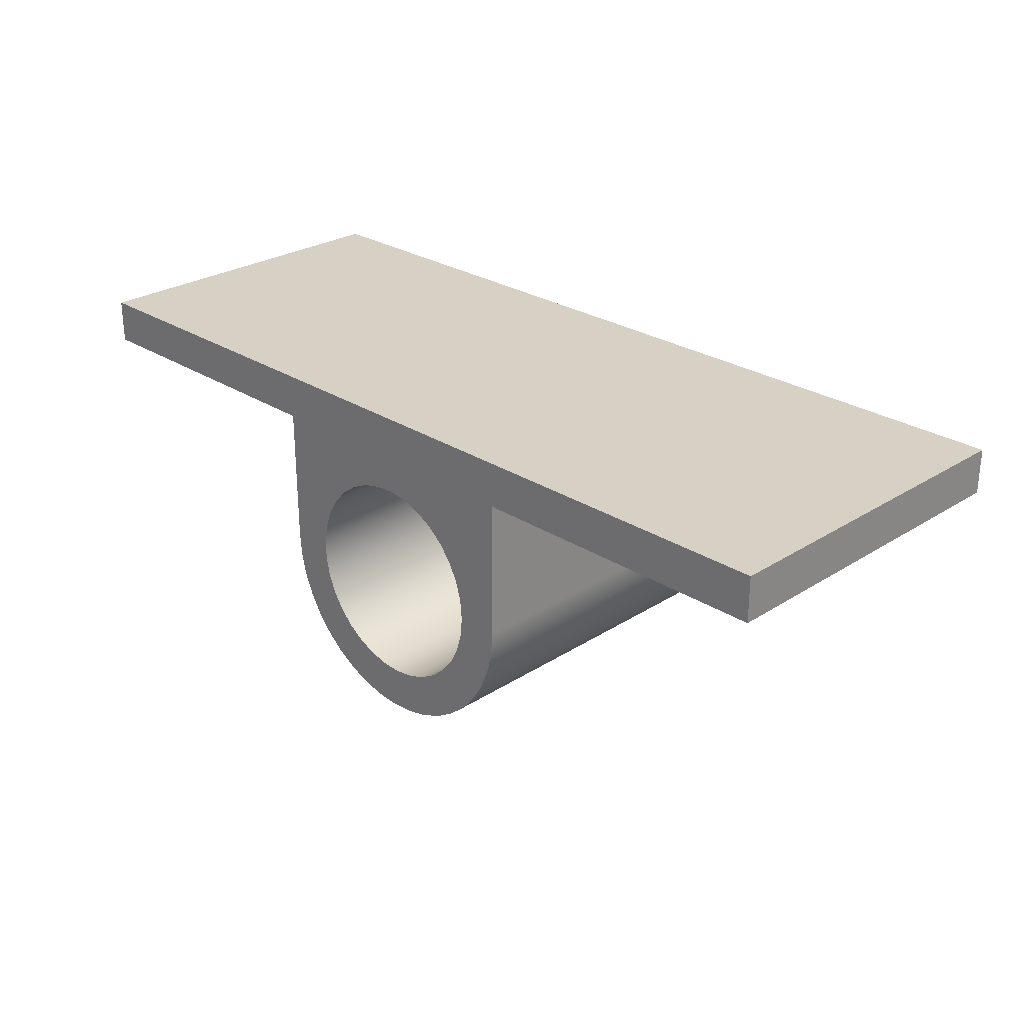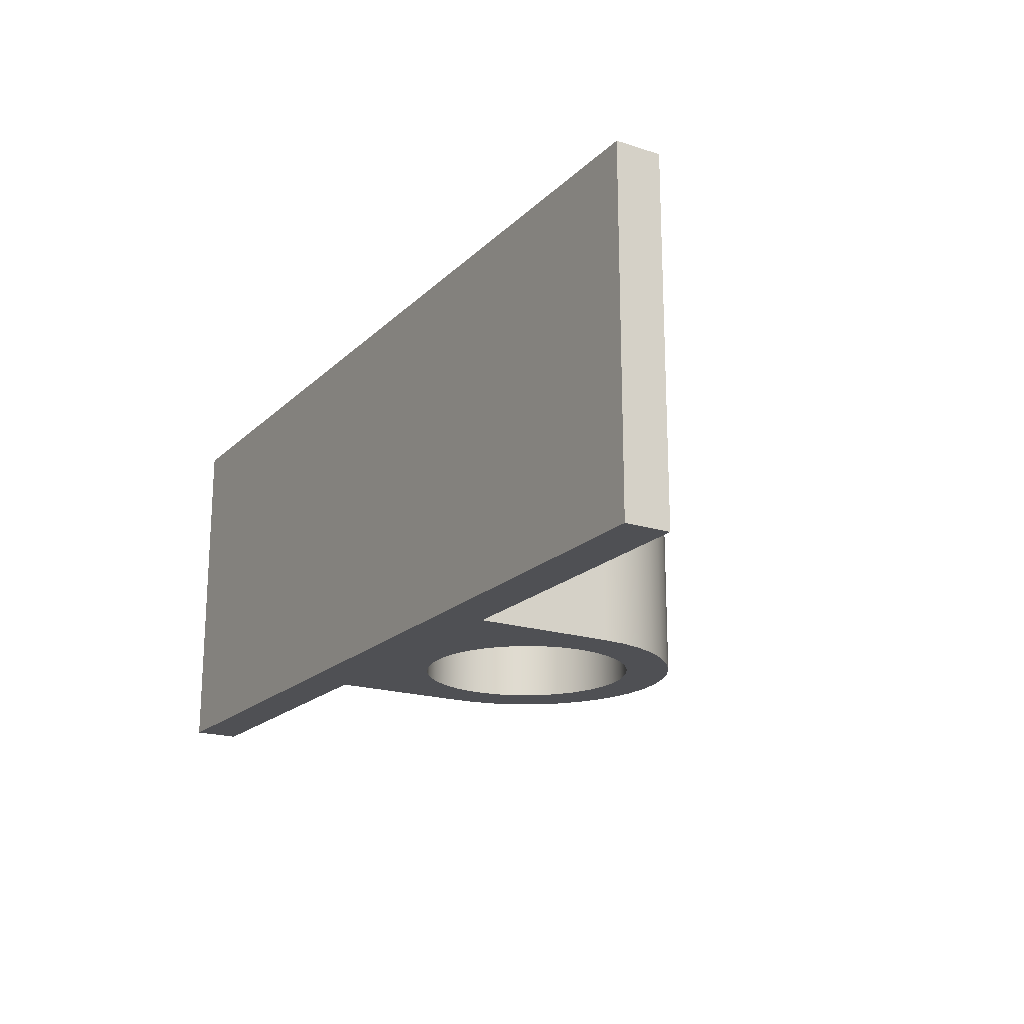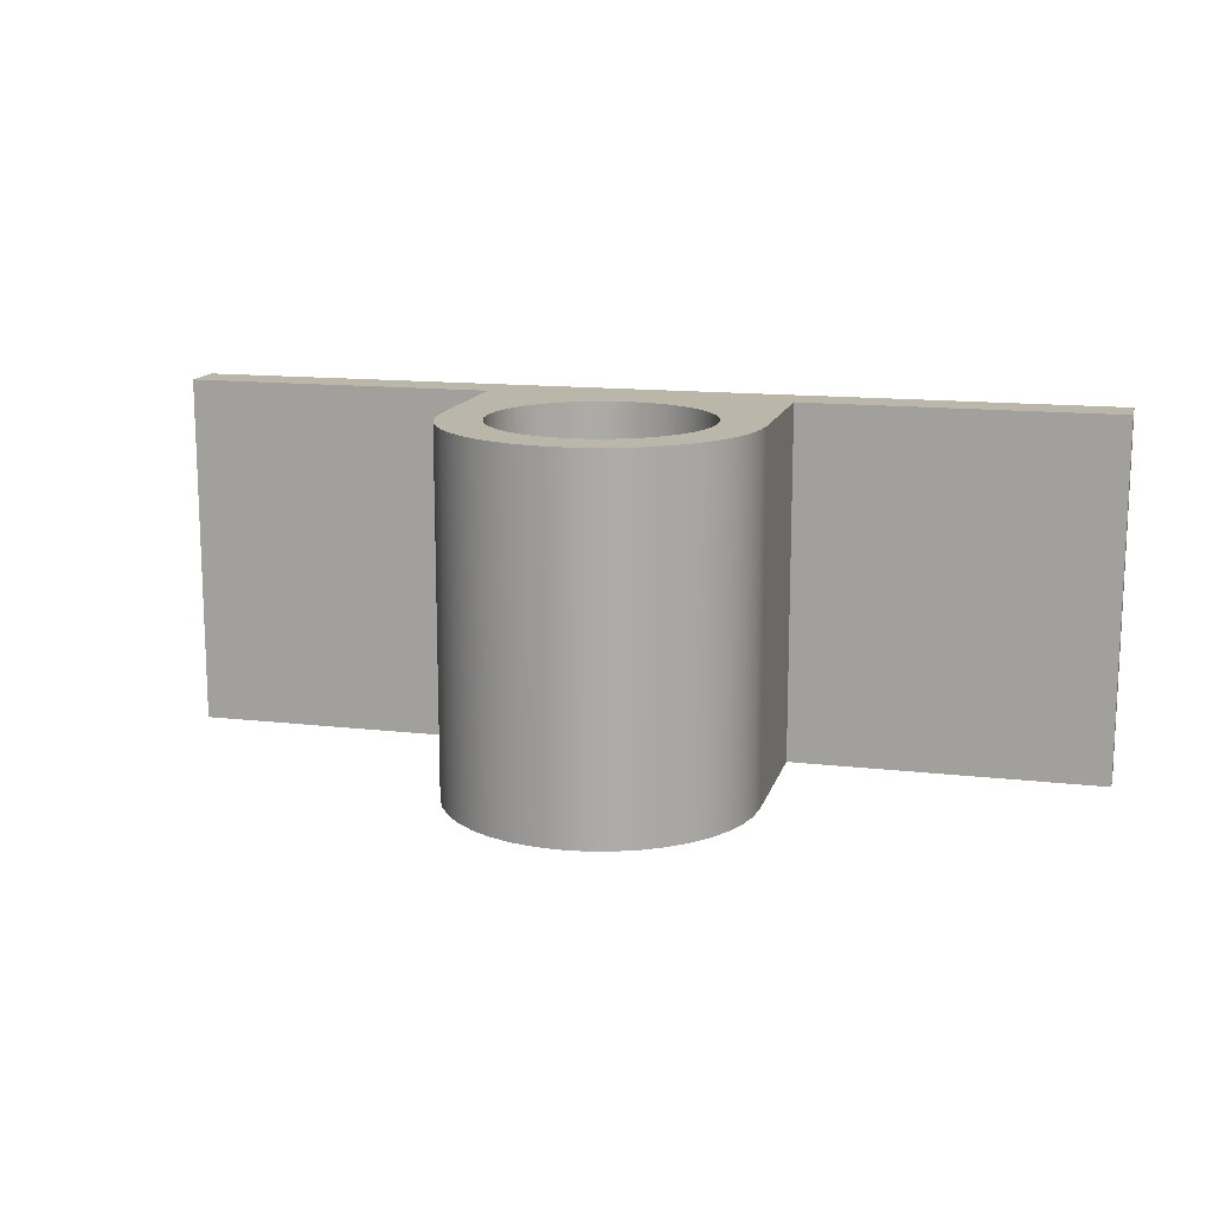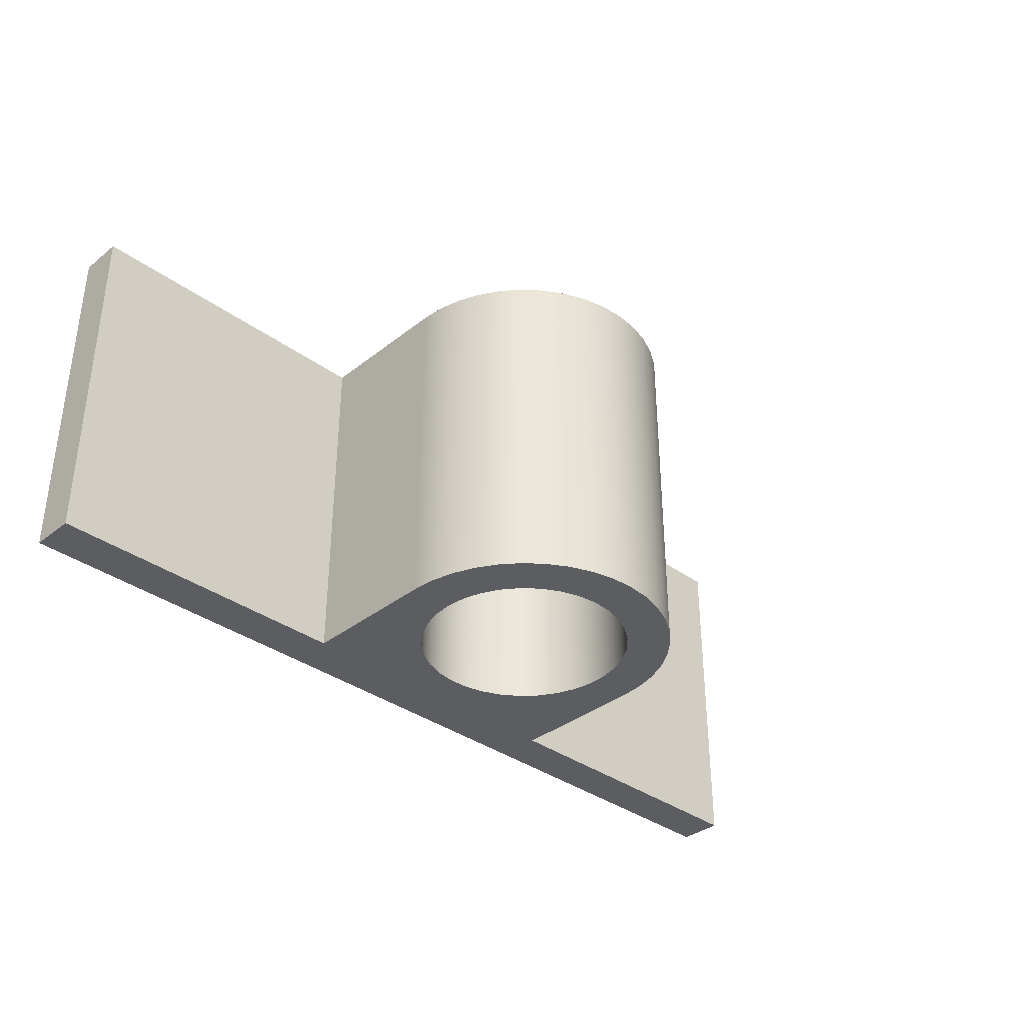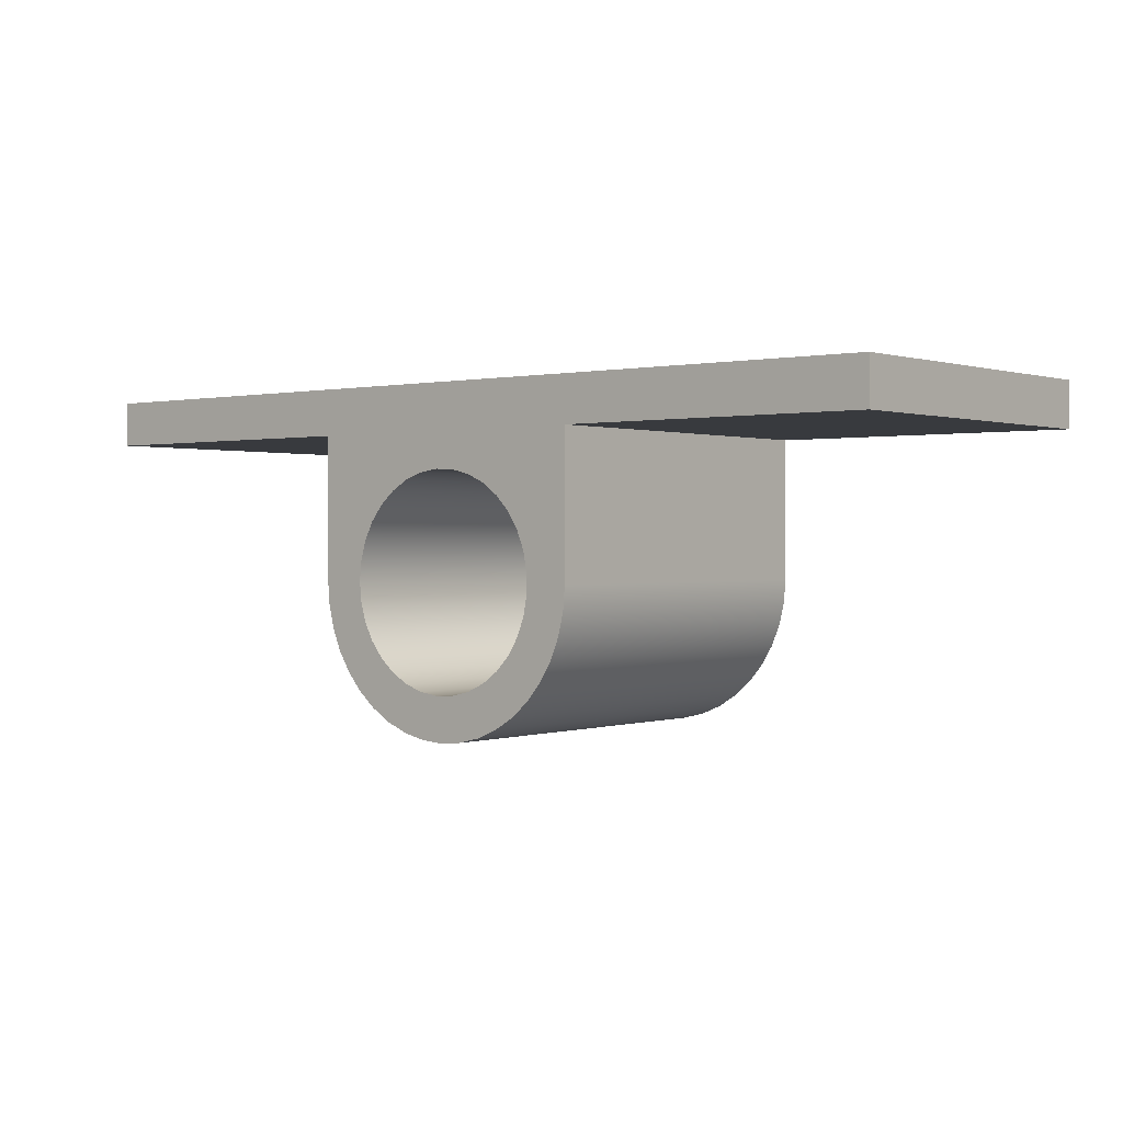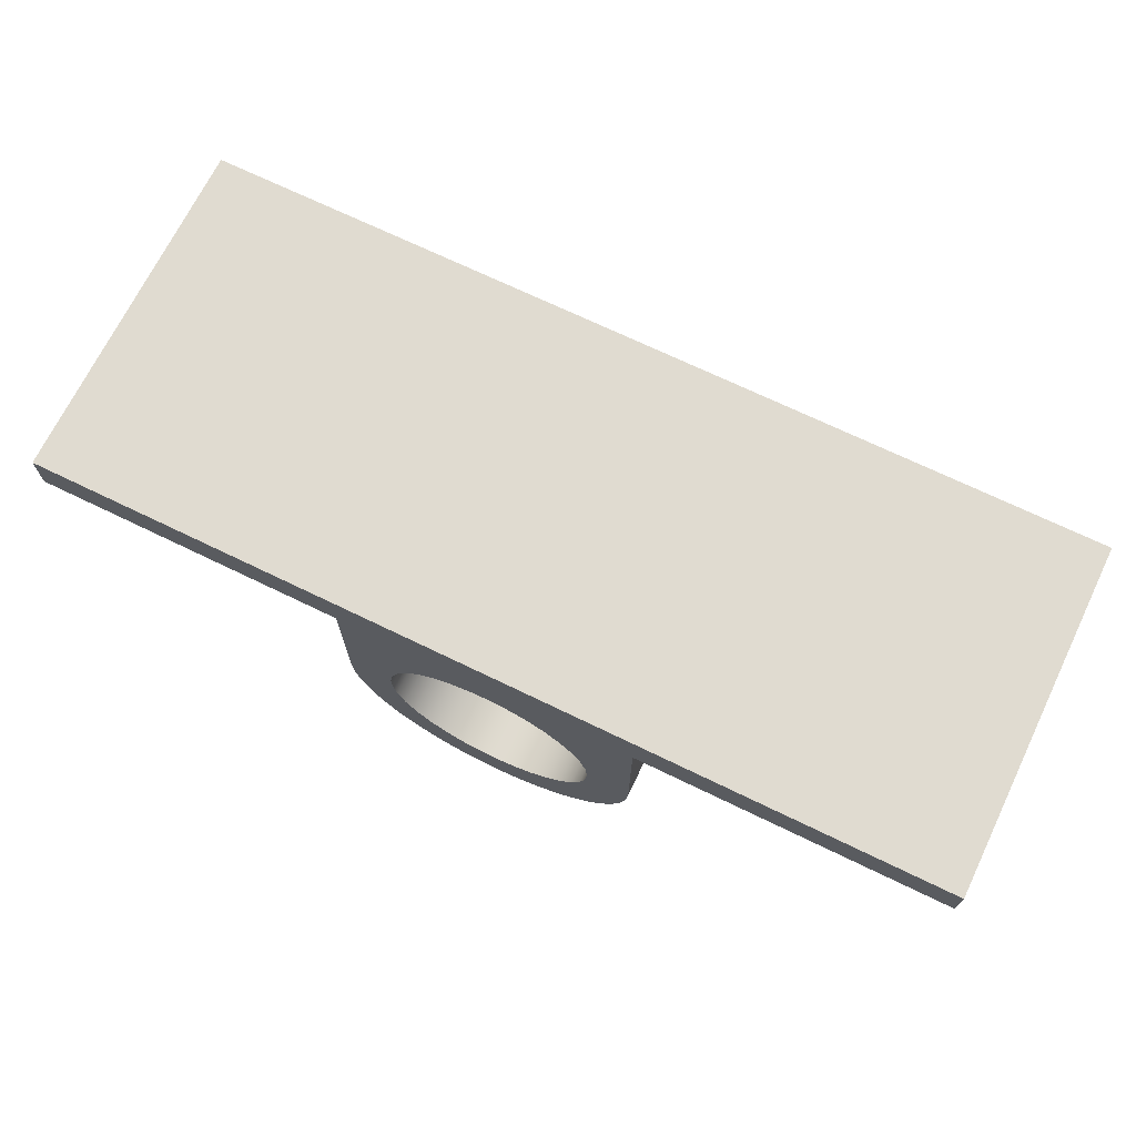
<metadata>
{"format":"obj","ext":"obj","renderer":"f3d","projection":"perspective","resolution":1024,"background":"white","views":[{"elev":26.9,"azim":-134.9,"up":"+Y"},{"elev":-19.2,"azim":-120.9,"up":"+Z"},{"elev":14.0,"azim":14.3,"up":"+Z"},{"elev":-35.5,"azim":-43.9,"up":"+Z"},{"elev":0.5,"azim":39.6,"up":"+Y"},{"elev":70.1,"azim":-154.1,"up":"+Y"}]}
</metadata>
<code>
v 25 -13.2 25
v 25.14 -14.62 25
v 25.54 -15.99 25
v 26.19 -17.25 25
v 27.07 -18.38 25
v 28.15 -19.31 25
v 29.38 -20.02 25
v 30.73 -20.49 25
v 32.14 -20.69 25
v 33.57 -20.62 25
v 34.95 -20.29 25
v 36.25 -19.7 25
v 37.41 -18.87 25
v 38.4 -17.84 25
v 39.17 -16.64 25
v 39.7 -15.31 25
v 39.97 -13.91 25
v 39.97 -12.49 25
v 39.7 -11.09 25
v 39.17 -9.763 25
v 38.4 -8.564 25
v 37.41 -7.532 25
v 36.25 -6.705 25
v 34.95 -6.112 25
v 33.57 -5.776 25
v 32.14 -5.708 25
v 30.73 -5.911 25
v 29.38 -6.378 25
v 28.15 -7.091 25
v 27.07 -8.024 25
v 26.19 -9.145 25
v 25.54 -10.41 25
v 25.14 -11.78 25
v 25 -13.2 0
v 25.14 -11.78 0
v 25.54 -10.41 0
v 26.19 -9.145 0
v 27.07 -8.024 0
v 28.15 -7.091 0
v 29.38 -6.378 0
v 30.73 -5.911 0
v 32.14 -5.708 0
v 33.57 -5.776 0
v 34.95 -6.112 0
v 36.25 -6.705 0
v 37.41 -7.532 0
v 38.4 -8.564 0
v 39.17 -9.763 0
v 39.7 -11.09 0
v 39.97 -12.49 0
v 39.97 -13.91 0
v 39.7 -15.31 0
v 39.17 -16.64 0
v 38.4 -17.84 0
v 37.41 -18.87 0
v 36.25 -19.7 0
v 34.95 -20.29 0
v 33.57 -20.62 0
v 32.14 -20.69 0
v 30.73 -20.49 0
v 29.38 -20.02 0
v 28.15 -19.31 0
v 27.07 -18.38 0
v 26.19 -17.25 0
v 25.54 -15.99 0
v 25.14 -14.62 0
v 25 -13.2 25
v 25 -13.2 0
v 65 0 0
v 0 0 0
v 0 0 25
v 65 0 25
v 65 -3.2 0
v 65 0 0
v 65 0 25
v 65 -3.2 25
v 43.1 -3.2 0
v 65 -3.2 0
v 65 -3.2 25
v 43.1 -3.2 25
v 43.1 -13.2 0
v 43.1 -3.2 0
v 43.1 -3.2 25
v 43.1 -13.2 25
v 21.9 -13.2 0
v 22.03 -14.86 0
v 22.42 -16.48 0
v 23.06 -18.01 0
v 23.92 -19.43 0
v 25 -20.7 0
v 26.27 -21.78 0
v 27.69 -22.64 0
v 29.22 -23.28 0
v 30.84 -23.67 0
v 32.5 -23.8 0
v 34.16 -23.67 0
v 35.78 -23.28 0
v 37.31 -22.64 0
v 38.73 -21.78 0
v 40 -20.7 0
v 41.08 -19.43 0
v 41.94 -18.01 0
v 42.58 -16.48 0
v 42.97 -14.86 0
v 43.1 -13.2 0
v 43.1 -13.2 25
v 42.97 -14.86 25
v 42.58 -16.48 25
v 41.94 -18.01 25
v 41.08 -19.43 25
v 40 -20.7 25
v 38.73 -21.78 25
v 37.31 -22.64 25
v 35.78 -23.28 25
v 34.16 -23.67 25
v 32.5 -23.8 25
v 30.84 -23.67 25
v 29.22 -23.28 25
v 27.69 -22.64 25
v 26.27 -21.78 25
v 25 -20.7 25
v 23.92 -19.43 25
v 23.06 -18.01 25
v 22.42 -16.48 25
v 22.03 -14.86 25
v 21.9 -13.2 25
v 21.9 -3.2 0
v 21.9 -13.2 0
v 21.9 -13.2 25
v 21.9 -3.2 25
v 0 -3.2 0
v 21.9 -3.2 0
v 21.9 -3.2 25
v 0 -3.2 25
v 0 0 0
v 0 -3.2 0
v 0 -3.2 25
v 0 0 25
v 25 -13.2 25
v 25.14 -11.78 25
v 25.54 -10.41 25
v 26.19 -9.145 25
v 27.07 -8.024 25
v 28.15 -7.091 25
v 29.38 -6.378 25
v 30.73 -5.911 25
v 32.14 -5.708 25
v 33.57 -5.776 25
v 34.95 -6.112 25
v 36.25 -6.705 25
v 37.41 -7.532 25
v 38.4 -8.564 25
v 39.17 -9.763 25
v 39.7 -11.09 25
v 39.97 -12.49 25
v 39.97 -13.91 25
v 39.7 -15.31 25
v 39.17 -16.64 25
v 38.4 -17.84 25
v 37.41 -18.87 25
v 36.25 -19.7 25
v 34.95 -20.29 25
v 33.57 -20.62 25
v 32.14 -20.69 25
v 30.73 -20.49 25
v 29.38 -20.02 25
v 28.15 -19.31 25
v 27.07 -18.38 25
v 26.19 -17.25 25
v 25.54 -15.99 25
v 25.14 -14.62 25
v 0 0 25
v 0 -3.2 25
v 21.9 -3.2 25
v 21.9 -13.2 25
v 22.03 -14.86 25
v 22.42 -16.48 25
v 23.06 -18.01 25
v 23.92 -19.43 25
v 25 -20.7 25
v 26.27 -21.78 25
v 27.69 -22.64 25
v 29.22 -23.28 25
v 30.84 -23.67 25
v 32.5 -23.8 25
v 34.16 -23.67 25
v 35.78 -23.28 25
v 37.31 -22.64 25
v 38.73 -21.78 25
v 40 -20.7 25
v 41.08 -19.43 25
v 41.94 -18.01 25
v 42.58 -16.48 25
v 42.97 -14.86 25
v 43.1 -13.2 25
v 43.1 -3.2 25
v 65 -3.2 25
v 65 0 25
v 25 -13.2 0
v 25.14 -14.62 0
v 25.54 -15.99 0
v 26.19 -17.25 0
v 27.07 -18.38 0
v 28.15 -19.31 0
v 29.38 -20.02 0
v 30.73 -20.49 0
v 32.14 -20.69 0
v 33.57 -20.62 0
v 34.95 -20.29 0
v 36.25 -19.7 0
v 37.41 -18.87 0
v 38.4 -17.84 0
v 39.17 -16.64 0
v 39.7 -15.31 0
v 39.97 -13.91 0
v 39.97 -12.49 0
v 39.7 -11.09 0
v 39.17 -9.763 0
v 38.4 -8.564 0
v 37.41 -7.532 0
v 36.25 -6.705 0
v 34.95 -6.112 0
v 33.57 -5.776 0
v 32.14 -5.708 0
v 30.73 -5.911 0
v 29.38 -6.378 0
v 28.15 -7.091 0
v 27.07 -8.024 0
v 26.19 -9.145 0
v 25.54 -10.41 0
v 25.14 -11.78 0
v 0 -3.2 0
v 0 0 0
v 65 0 0
v 65 -3.2 0
v 43.1 -3.2 0
v 43.1 -13.2 0
v 42.97 -14.86 0
v 42.58 -16.48 0
v 41.94 -18.01 0
v 41.08 -19.43 0
v 40 -20.7 0
v 38.73 -21.78 0
v 37.31 -22.64 0
v 35.78 -23.28 0
v 34.16 -23.67 0
v 32.5 -23.8 0
v 30.84 -23.67 0
v 29.22 -23.28 0
v 27.69 -22.64 0
v 26.27 -21.78 0
v 25 -20.7 0
v 23.92 -19.43 0
v 23.06 -18.01 0
v 22.42 -16.48 0
v 22.03 -14.86 0
v 21.9 -13.2 0
v 21.9 -3.2 0
g c1328d58-e31e-11ea-b61f-54bf646e7e1f
f 2 66 1
f 1 66 68
f 67 34 33
f 33 34 35
f 33 35 36
f 2 3 66
f 66 3 65
f 65 3 4
f 65 4 64
f 64 4 5
f 64 5 63
f 63 5 6
f 63 6 62
f 62 6 7
f 62 7 61
f 61 7 8
f 61 8 60
f 60 8 9
f 60 9 59
f 59 9 10
f 59 10 58
f 58 10 11
f 58 11 57
f 57 11 12
f 57 12 56
f 56 12 13
f 56 13 55
f 55 13 14
f 55 14 54
f 54 14 15
f 54 15 53
f 53 15 16
f 53 16 52
f 52 16 17
f 52 17 51
f 51 17 18
f 51 18 50
f 50 18 19
f 50 19 49
f 49 19 20
f 49 20 48
f 48 20 21
f 48 21 47
f 47 21 22
f 47 22 46
f 46 22 23
f 46 23 45
f 45 23 24
f 45 24 44
f 44 24 25
f 44 25 43
f 43 25 26
f 43 26 42
f 42 26 27
f 42 27 41
f 41 27 28
f 41 28 40
f 40 28 29
f 40 29 39
f 39 29 30
f 39 30 38
f 38 30 31
f 38 31 37
f 37 31 32
f 37 32 36
f 36 32 33
g c132b464-e31e-11ea-9dfa-54bf646e7e1f
f 69 70 72
f 72 70 71
g c132db78-e31e-11ea-ba01-54bf646e7e1f
f 73 74 76
f 76 74 75
g c133299c-e31e-11ea-be9d-54bf646e7e1f
f 77 78 80
f 80 78 79
g c13377be-e31e-11ea-aaf6-54bf646e7e1f
f 81 82 84
f 84 82 83
g c1339ed0-e31e-11ea-8c2c-54bf646e7e1f
f 126 85 125
f 125 85 86
f 125 86 87
f 125 87 124
f 124 87 88
f 124 88 123
f 123 88 89
f 123 89 122
f 122 89 90
f 122 90 121
f 121 90 91
f 121 91 120
f 120 91 92
f 120 92 119
f 119 92 93
f 119 93 118
f 118 93 94
f 118 94 117
f 117 94 95
f 117 95 116
f 116 95 96
f 116 96 115
f 115 96 97
f 115 97 114
f 114 97 98
f 114 98 113
f 113 98 99
f 113 99 112
f 112 99 100
f 112 100 111
f 111 100 101
f 111 101 110
f 110 101 102
f 110 102 109
f 109 102 103
f 109 103 108
f 108 103 104
f 108 104 107
f 107 104 106
f 106 104 105
g c133ece6-e31e-11ea-a7a5-54bf646e7e1f
f 127 128 130
f 130 128 129
g c1343af0-e31e-11ea-b489-54bf646e7e1f
f 131 132 134
f 134 132 133
g c134b03a-e31e-11ea-b7c7-54bf646e7e1f
f 135 136 138
f 138 136 137
g c1352570-e31e-11ea-aa4d-54bf646e7e1f
f 171 139 175
f 175 139 140
f 175 140 141
f 175 141 174
f 174 141 142
f 174 142 143
f 143 144 174
f 174 144 145
f 174 145 146
f 146 147 174
f 174 147 196
f 174 196 172
f 172 196 198
f 198 196 197
f 147 148 196
f 196 148 149
f 196 149 150
f 150 151 196
f 196 151 152
f 196 152 153
f 196 153 195
f 195 153 154
f 195 154 155
f 155 156 195
f 195 156 194
f 194 156 157
f 194 157 193
f 193 157 158
f 193 158 192
f 192 158 159
f 192 159 191
f 191 159 160
f 191 160 161
f 191 161 190
f 190 161 162
f 190 162 189
f 189 162 163
f 189 163 188
f 188 163 187
f 187 163 164
f 187 164 186
f 186 164 185
f 185 164 184
f 184 164 183
f 183 164 182
f 182 164 165
f 182 165 181
f 181 165 166
f 181 166 180
f 180 166 167
f 180 167 179
f 179 167 168
f 179 168 178
f 178 168 169
f 178 169 177
f 177 169 170
f 177 170 176
f 176 170 171
f 176 171 175
f 172 173 174
g c135e8b6-e31e-11ea-bf30-54bf646e7e1f
f 231 199 257
f 257 199 200
f 257 200 256
f 256 200 201
f 256 201 255
f 255 201 202
f 255 202 254
f 254 202 203
f 254 203 253
f 253 203 204
f 253 204 252
f 252 204 205
f 252 205 251
f 251 205 206
f 251 206 250
f 250 206 207
f 250 207 249
f 249 207 248
f 248 207 247
f 247 207 246
f 246 207 245
f 245 207 208
f 245 208 244
f 244 208 243
f 243 208 209
f 243 209 242
f 242 209 210
f 242 210 241
f 241 210 211
f 241 211 212
f 241 212 240
f 240 212 213
f 240 213 239
f 239 213 214
f 239 214 238
f 238 214 215
f 238 215 237
f 237 215 216
f 237 216 217
f 217 218 237
f 237 218 236
f 236 218 219
f 236 219 220
f 220 221 236
f 236 221 222
f 236 222 223
f 223 224 236
f 236 224 258
f 236 258 234
f 234 258 233
f 233 258 232
f 224 225 258
f 258 225 226
f 258 226 227
f 227 228 258
f 258 228 229
f 258 229 230
f 258 230 257
f 257 230 231
f 234 235 236

</code>
